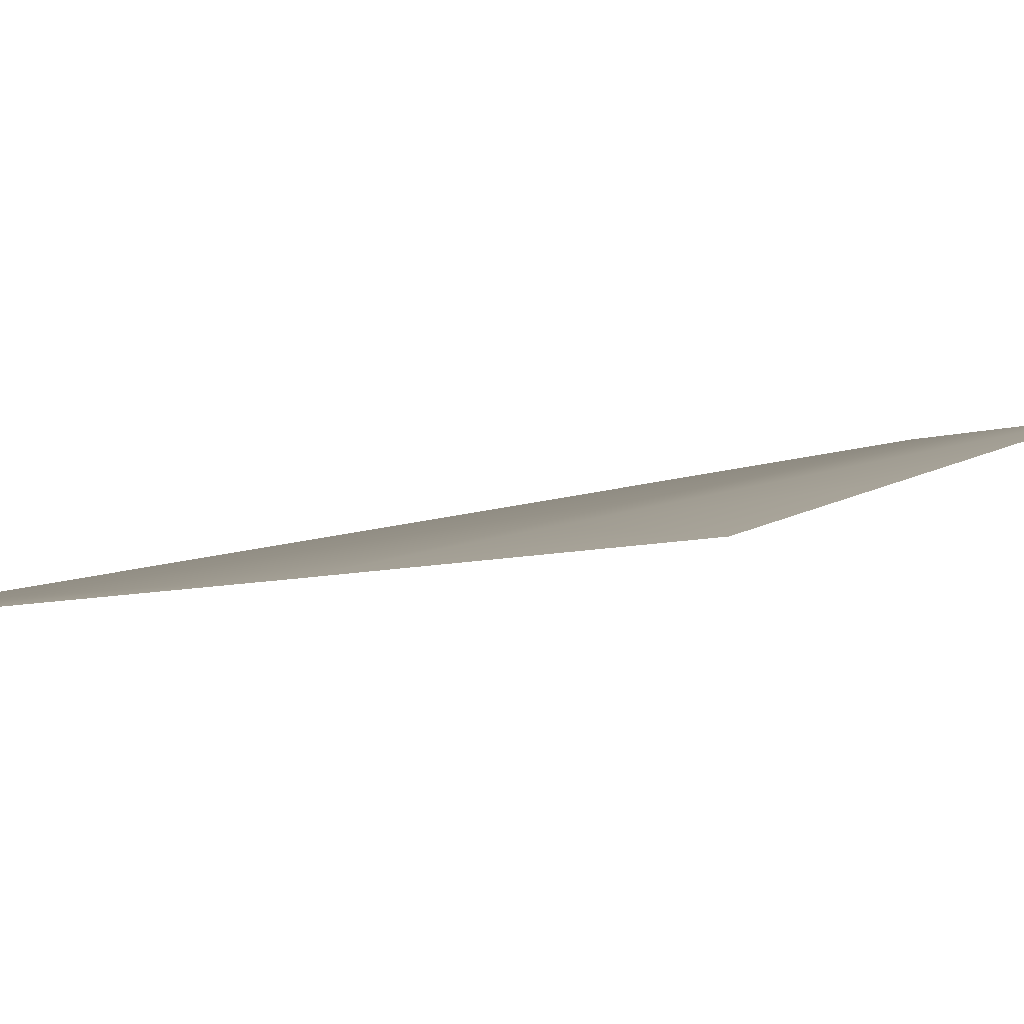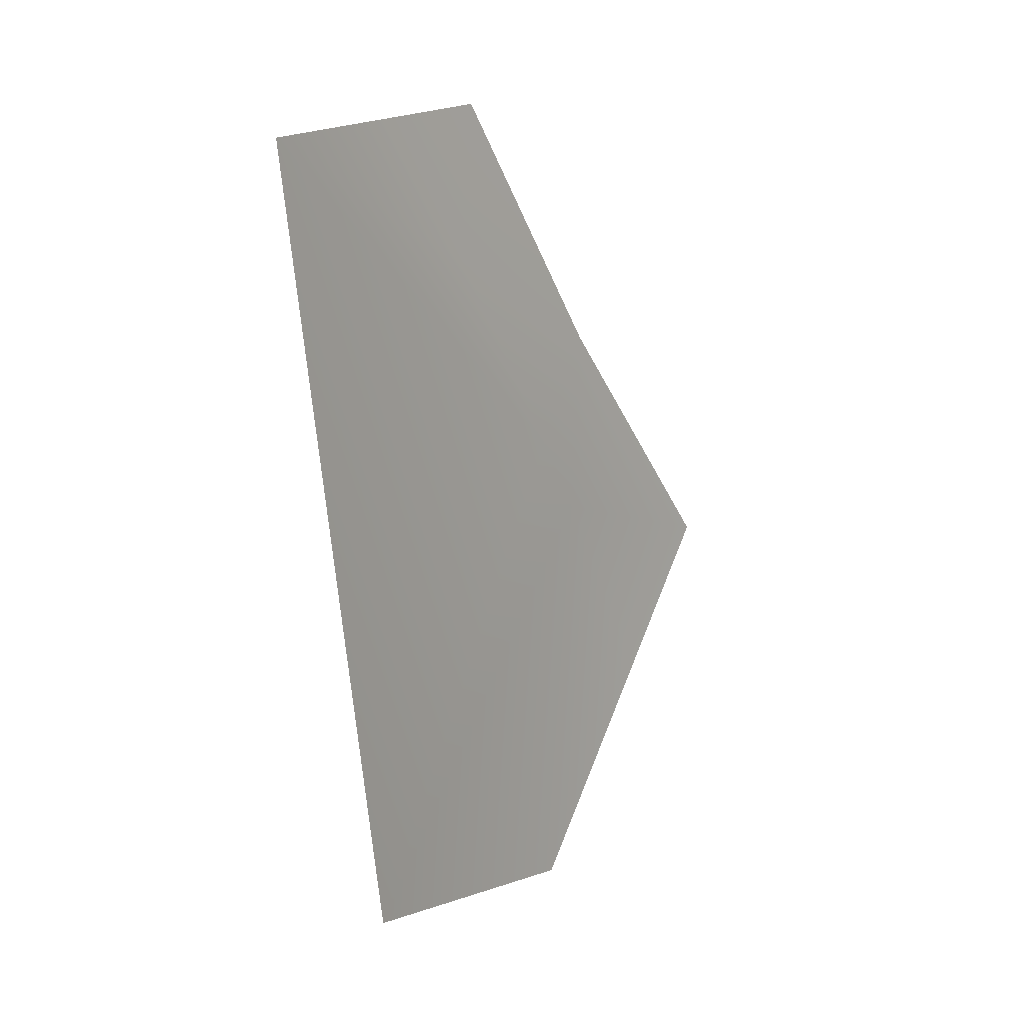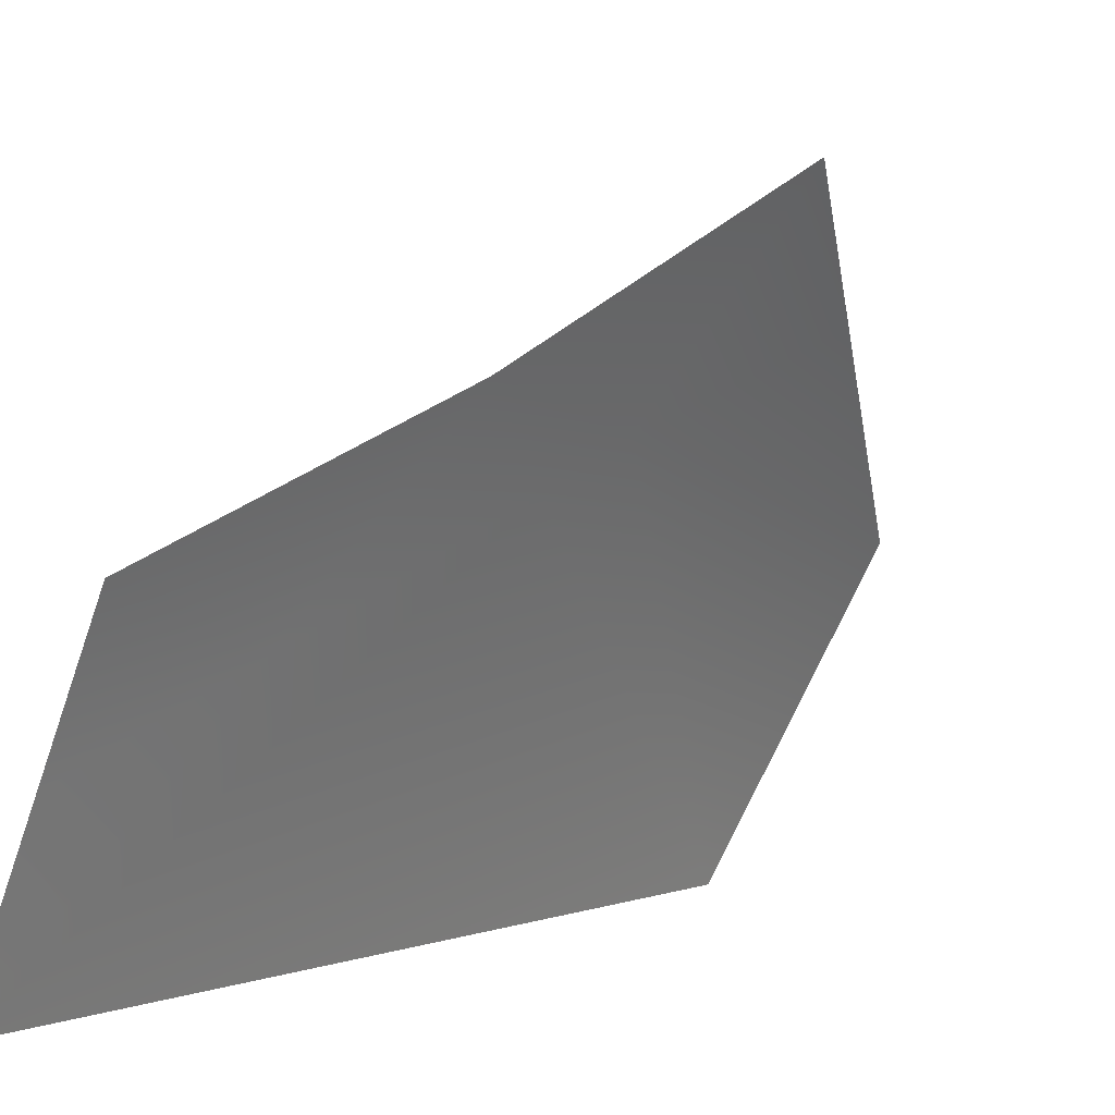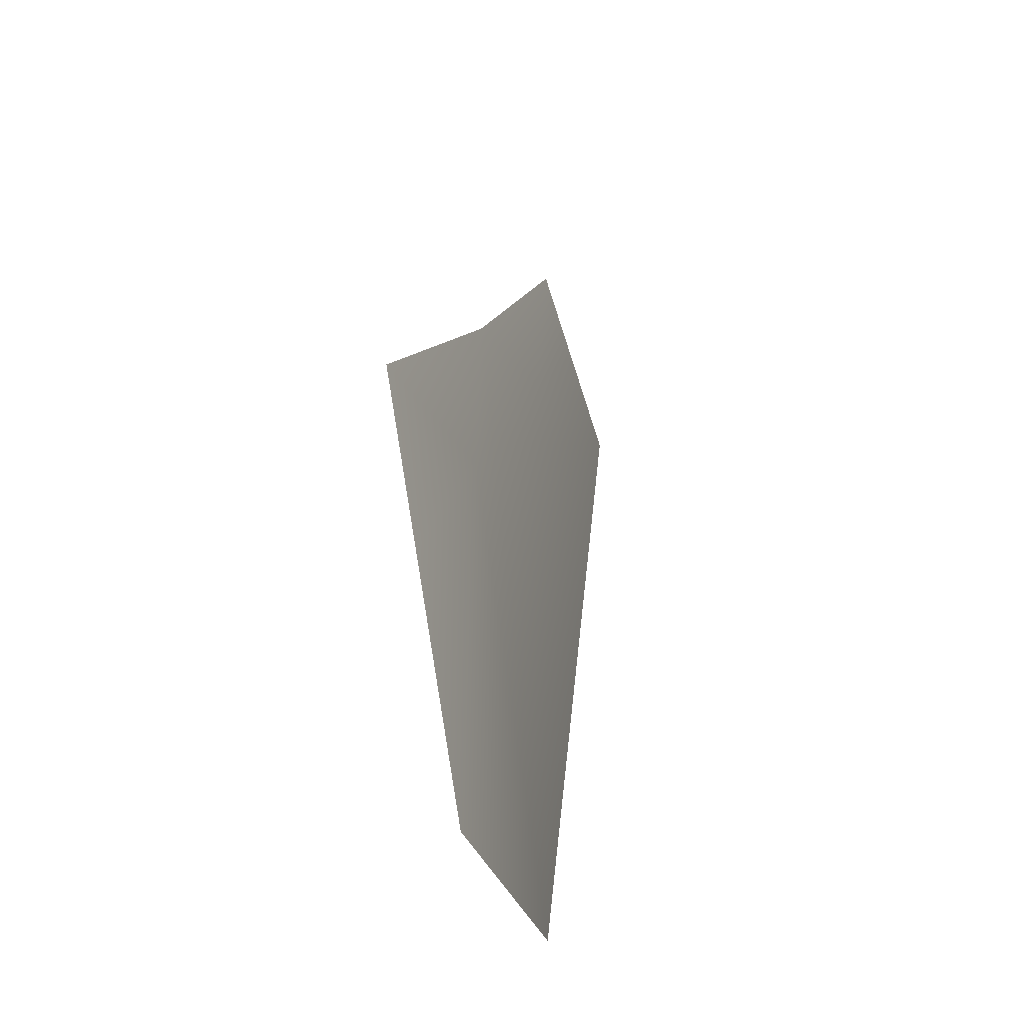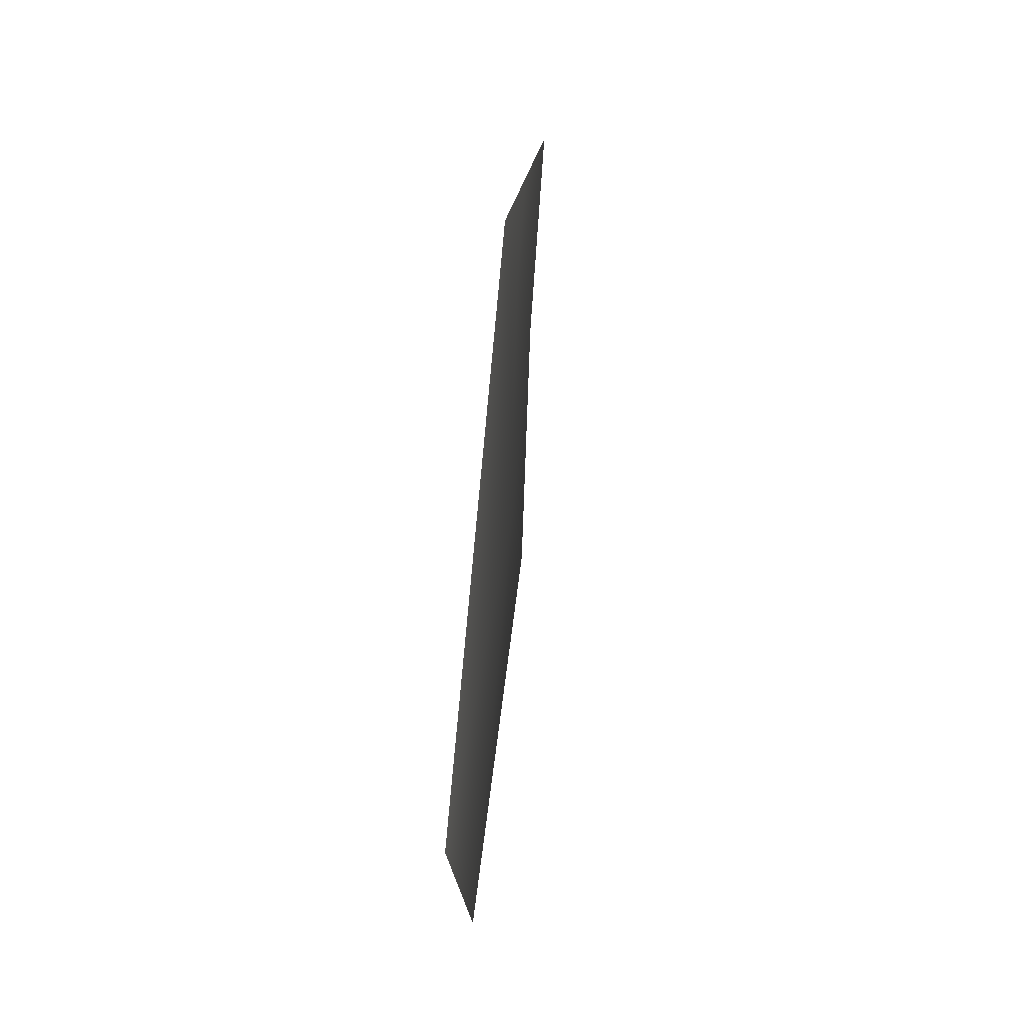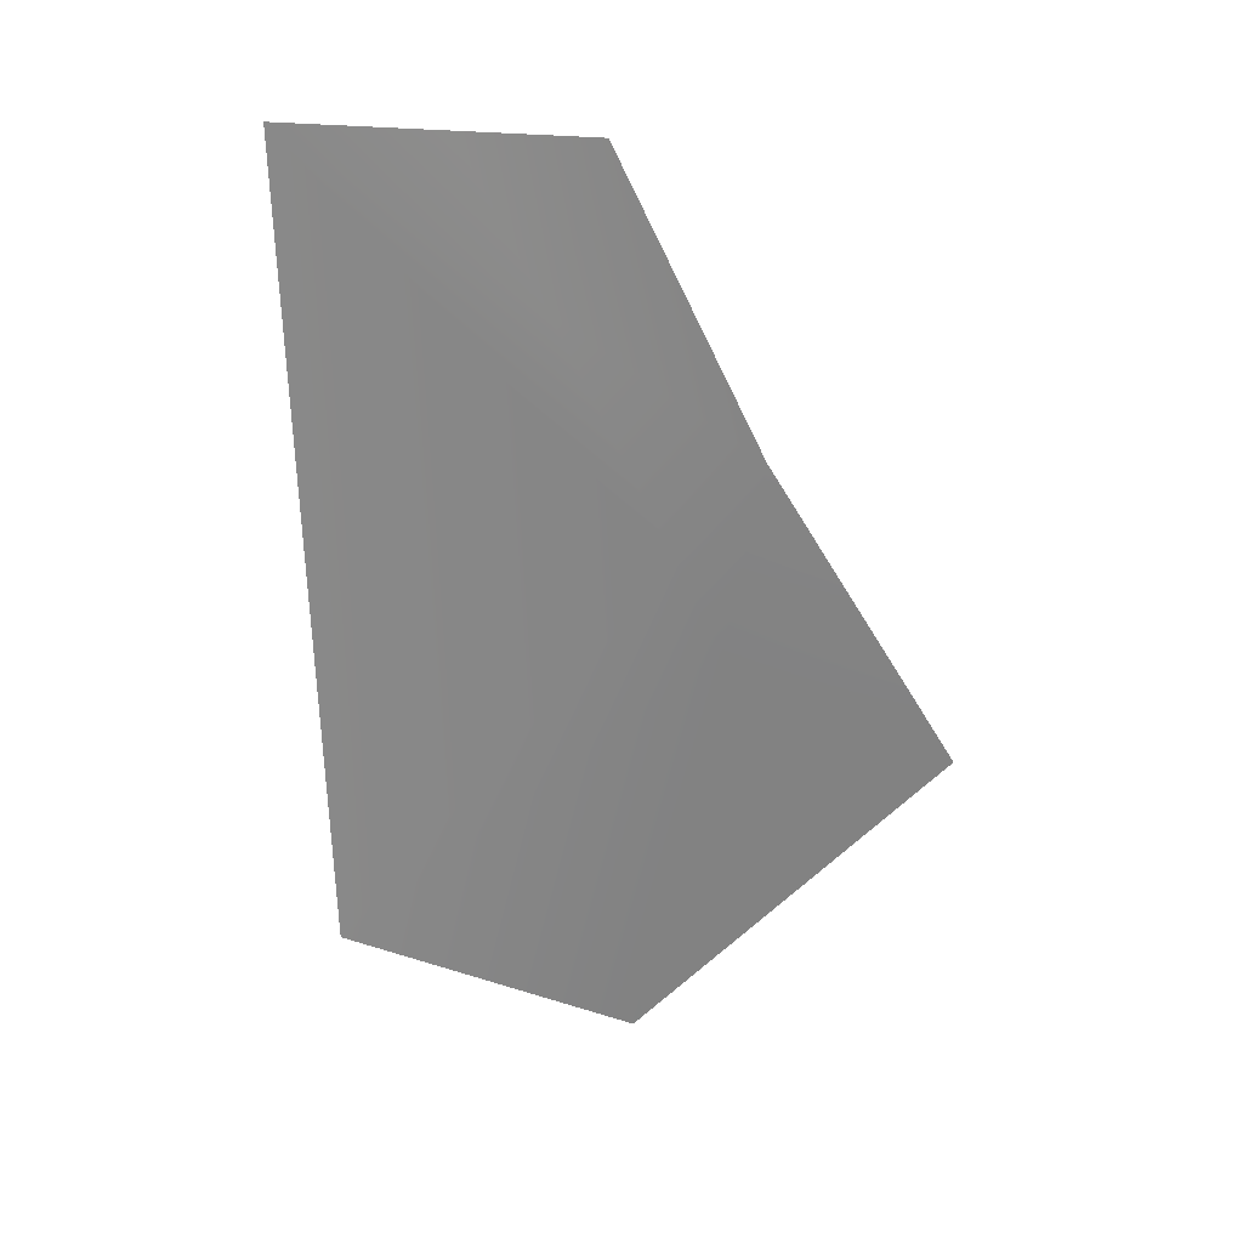
<metadata>
{"format":"obj","ext":"obj","renderer":"f3d","projection":"perspective","resolution":1024,"background":"white","views":[{"elev":69.4,"azim":-106.0,"up":"+Z"},{"elev":19.6,"azim":-165.2,"up":"+Y"},{"elev":1.8,"azim":-151.1,"up":"+Z"},{"elev":-47.1,"azim":-6.3,"up":"+Y"},{"elev":-10.2,"azim":-30.9,"up":"+Y"},{"elev":32.0,"azim":-104.1,"up":"+Y"}]}
</metadata>
<code>
v 0.03201 0.2201 -0.008273
v 0.03205 0.2199 -0.008374
v 0.03211 0.2202 -0.008447
v 0.03211 0.2198 -0.008522
v 0.03211 0.2203 -0.008414
v 0.03213 0.2202 -0.008482
v 0.03219 0.2204 -0.008571
v 0.03219 0.2206 -0.008522
v 0.03221 0.2198 -0.008772
v 0.03224 0.2206 -0.008635
v 0.03229 0.2206 -0.008772
g mmGroup0
f 6 9 11
f 6 11 7
f 6 7 5
f 8 5 7
f 7 11 10
f 7 10 8
f 6 5 3
f 9 6 3
f 3 4 9
f 2 4 3
f 3 5 1
f 2 3 1

</code>
